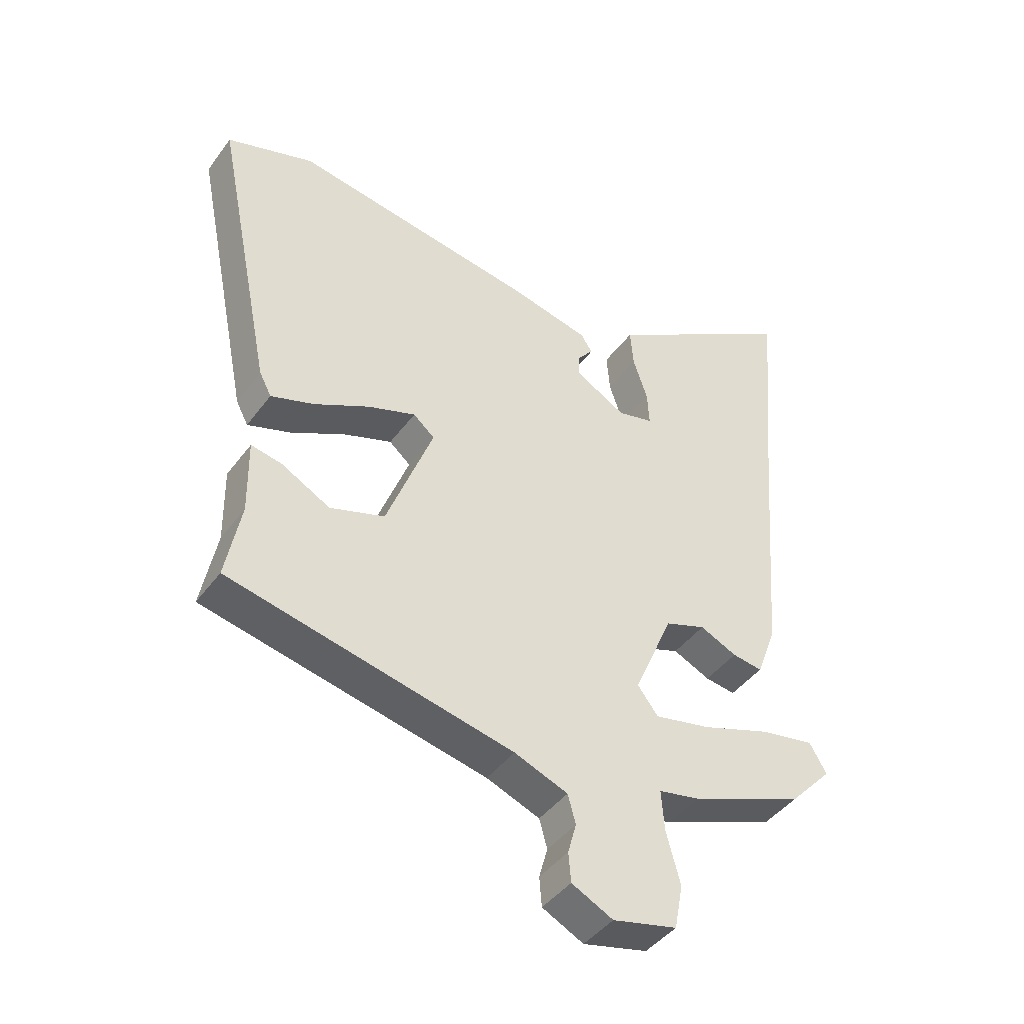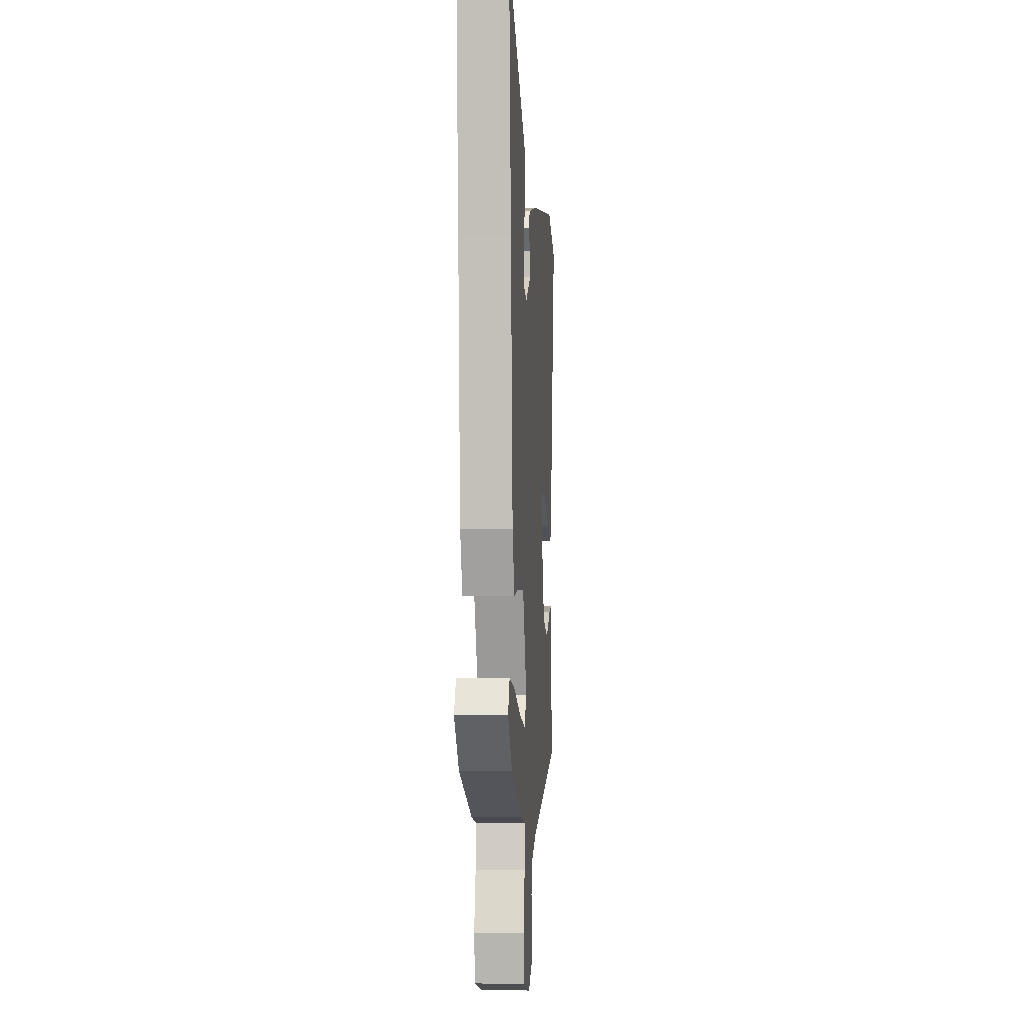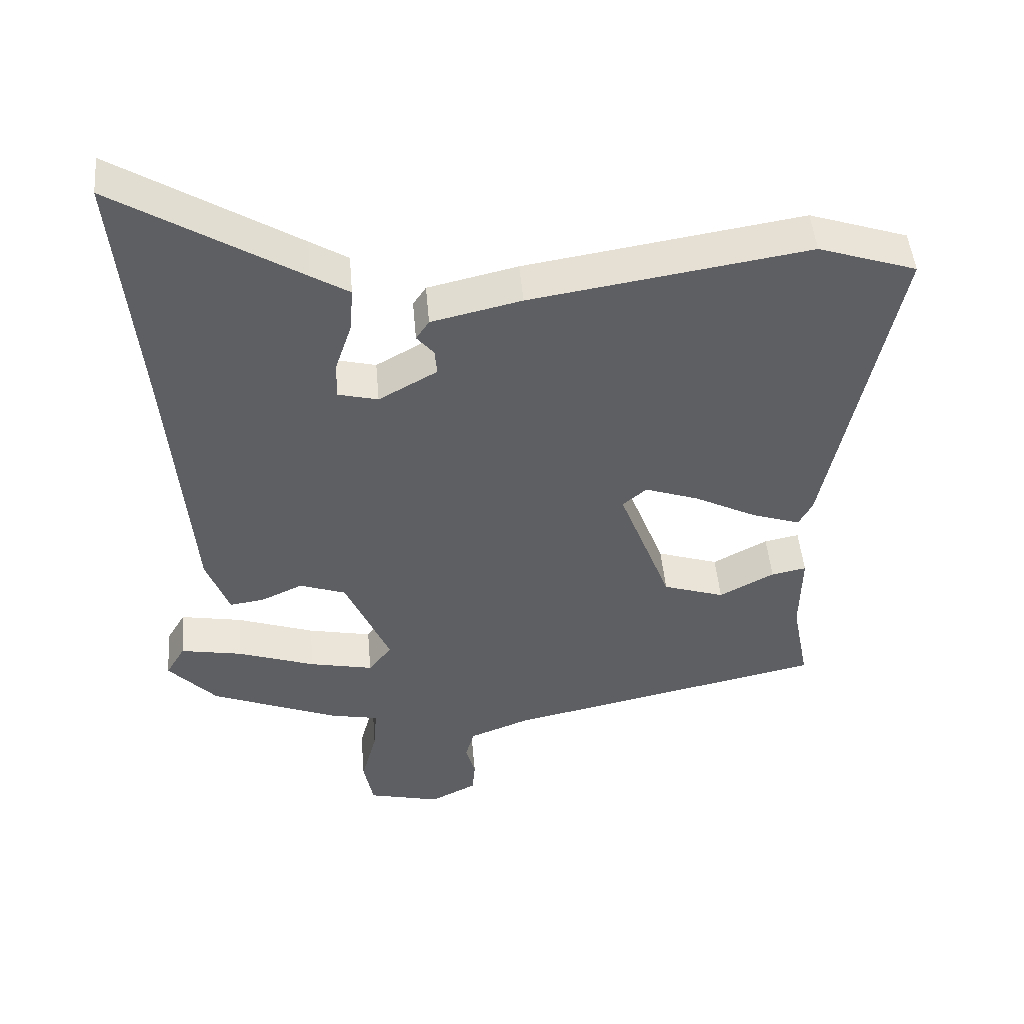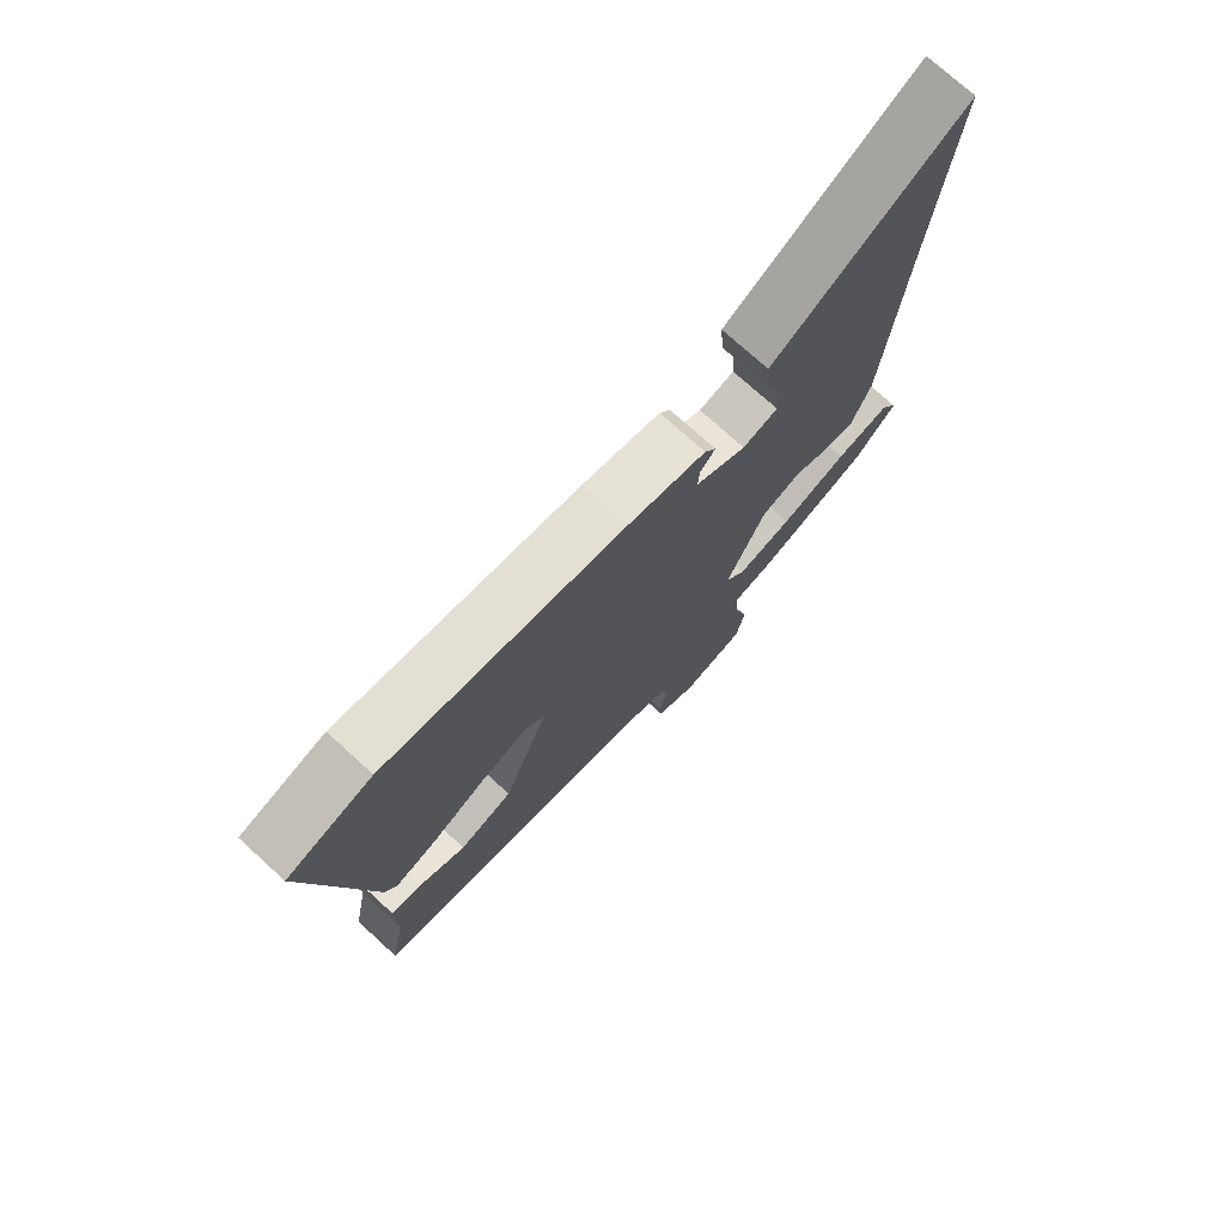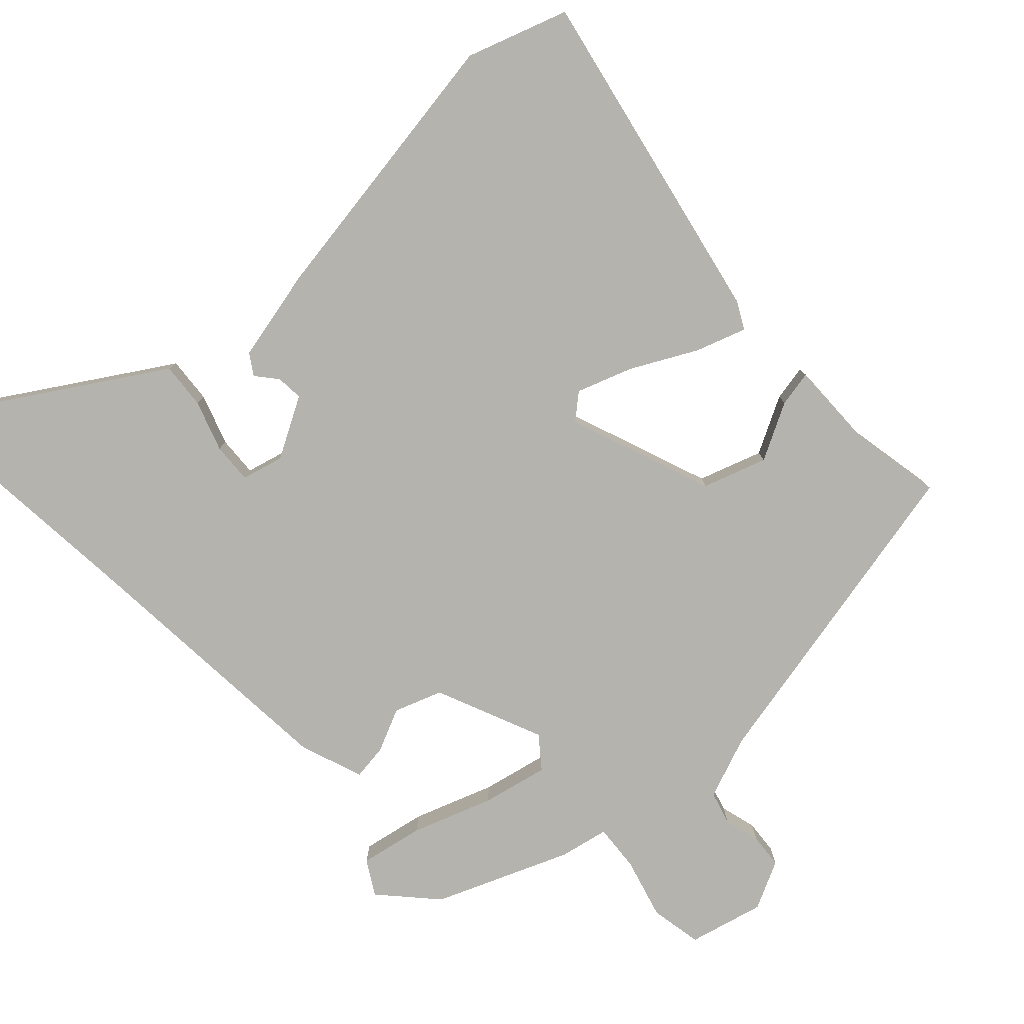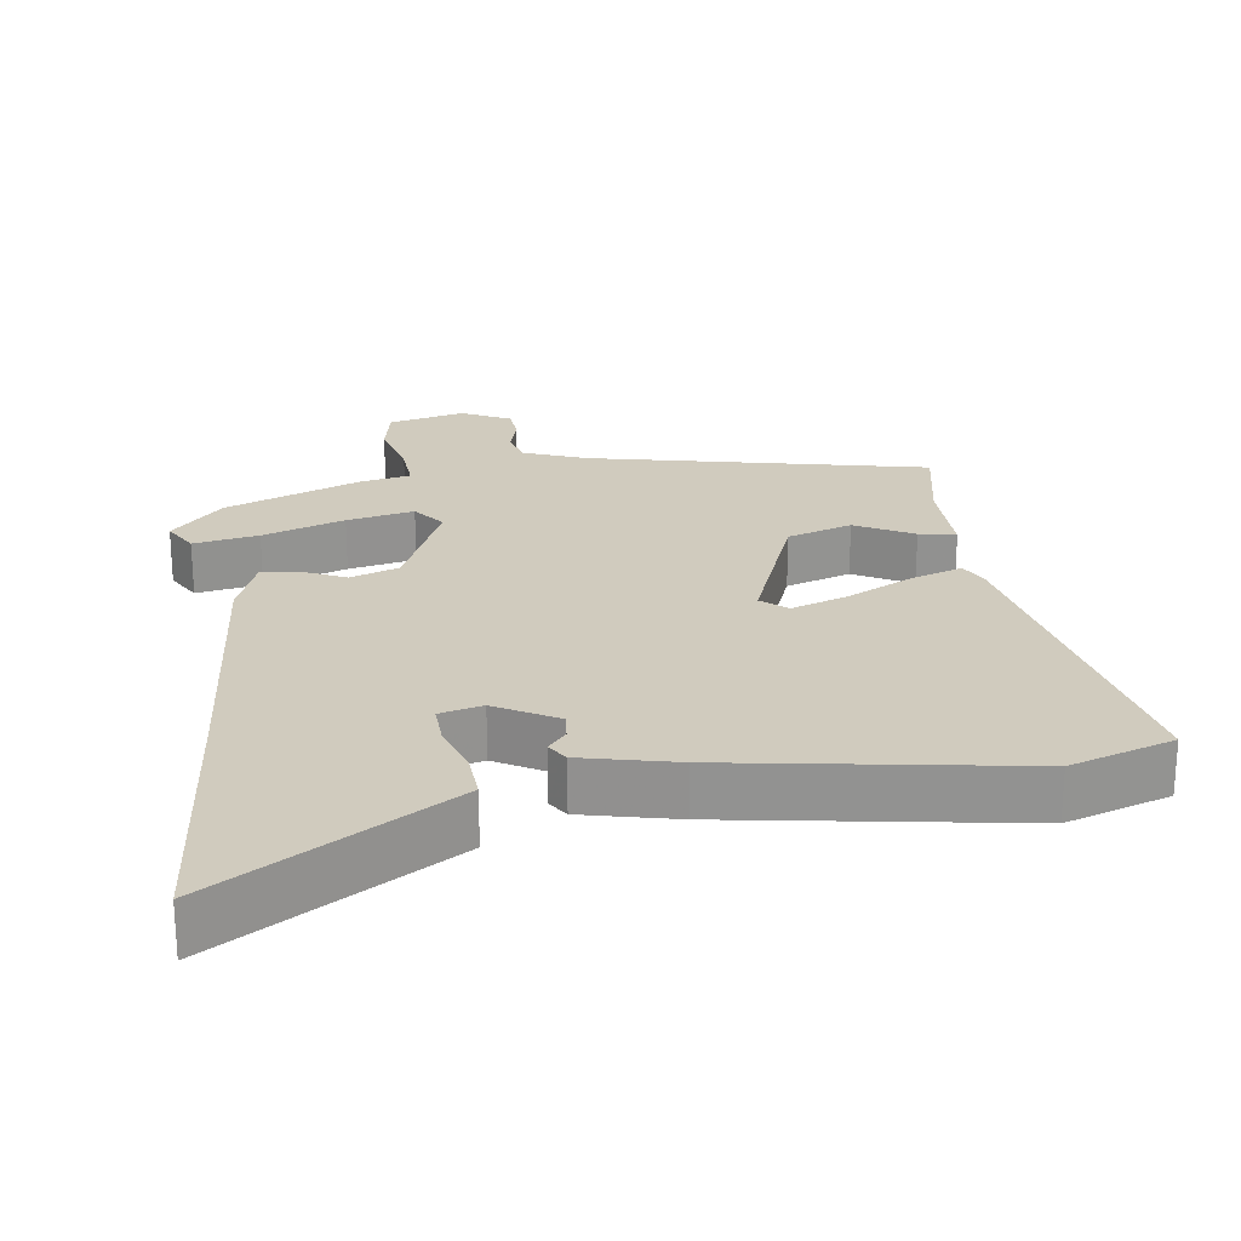
<metadata>
{"format":"obj","ext":"obj","renderer":"f3d","projection":"perspective","resolution":1024,"background":"white","views":[{"elev":-43.4,"azim":146.4,"up":"+Z"},{"elev":-2.9,"azim":-85.9,"up":"+Z"},{"elev":48.3,"azim":-5.0,"up":"+Z"},{"elev":74.2,"azim":132.3,"up":"+Z"},{"elev":-80.0,"azim":42.9,"up":"+Y"},{"elev":23.5,"azim":-7.6,"up":"+Y"}]}
</metadata>
<code>
v 0.511 0.07 -0.411
v 0.043 0.07 -0.511
v -0.045 0.07 -0.545
v -0.058 0.07 -0.592
v -0.044 0.07 -0.643
v -0.048 0.07 -0.691
v -0.116 0.07 -0.725
v -0.222 0.07 -0.699
v -0.236 0.07 -0.626
v -0.213 0.07 -0.54
v -0.208 0.07 -0.474
v -0.277 0.07 -0.46
v -0.465 0.07 -0.384
v -0.535 0.07 -0.308
v -0.507 0.07 -0.26
v -0.417 0.07 -0.277
v -0.304 0.07 -0.317
v -0.211 0.07 -0.337
v -0.177 0.07 -0.293
v -0.242 0.07 -0.142
v -0.309 0.07 -0.118
v -0.37 0.07 -0.146
v -0.42 0.07 -0.153
v -0.453 0.07 -0.064
v -0.484 0.07 0.323
v -0.517 0.07 0.69
v -0.252 0.07 0.525
v -0.197 0.07 0.491
v -0.202 0.07 0.426
v -0.226 0.07 0.354
v -0.229 0.07 0.297
v -0.17 0.07 0.282
v -0.085 0.07 0.33
v -0.088 0.07 0.368
v -0.113 0.07 0.398
v -0.094 0.07 0.427
v 0.037 0.07 0.457
v 0.44 0.07 0.52
v 0.583 0.07 0.472
v 0.486 0.07 -0.008
v 0.466 0.07 -0.046
v 0.395 0.07 -0.022
v 0.304 0.07 0.025
v 0.225 0.07 0.053
v 0.19 0.07 0.023
v 0.267 0.07 -0.181
v 0.357 0.07 -0.211
v 0.437 0.07 -0.168
v 0.488 0.07 -0.158
v 0.486 0.07 -0.281
v 0.511 0 -0.411
v 0.043 0 -0.511
v -0.045 0 -0.545
v -0.058 0 -0.592
v -0.044 0 -0.643
v -0.048 0 -0.691
v -0.116 0 -0.725
v -0.222 0 -0.699
v -0.236 0 -0.626
v -0.213 0 -0.54
v -0.208 0 -0.474
v -0.277 0 -0.46
v -0.465 0 -0.384
v -0.535 0 -0.308
v -0.507 0 -0.26
v -0.417 0 -0.277
v -0.304 0 -0.317
v -0.211 0 -0.337
v -0.177 0 -0.293
v -0.242 0 -0.142
v -0.309 0 -0.118
v -0.37 0 -0.146
v -0.42 0 -0.153
v -0.453 0 -0.064
v -0.484 0 0.323
v -0.517 0 0.69
v -0.252 0 0.525
v -0.197 0 0.491
v -0.202 0 0.426
v -0.226 0 0.354
v -0.229 0 0.297
v -0.17 0 0.282
v -0.085 0 0.33
v -0.088 0 0.368
v -0.113 0 0.398
v -0.094 0 0.427
v 0.037 0 0.457
v 0.44 0 0.52
v 0.583 0 0.472
v 0.486 0 -0.008
v 0.466 0 -0.046
v 0.395 0 -0.022
v 0.304 0 0.025
v 0.225 0 0.053
v 0.19 0 0.023
v 0.267 0 -0.181
v 0.357 0 -0.211
v 0.437 0 -0.168
v 0.488 0 -0.158
v 0.486 0 -0.281
f 47 48 49 50
f 50 1 2
f 47 50 2
f 46 47 2
f 45 46 2 3
f 41 42 43
f 40 41 43
f 39 40 43
f 38 39 43
f 37 38 43
f 36 37 43
f 35 36 43
f 34 35 43
f 33 34 43 44
f 32 33 44 45
f 27 28 29 30
f 27 30 31
f 26 27 31
f 25 26 31
f 25 31 32
f 24 25 32
f 23 24 32
f 22 23 32
f 21 22 32
f 15 16 17
f 14 15 17
f 13 14 17
f 12 13 17
f 11 12 17
f 11 17 18
f 8 9 10
f 7 8 10
f 6 7 10
f 5 6 10
f 4 5 10
f 3 4 10 11
f 11 18 19
f 3 11 19
f 45 3 19
f 20 21 32 45
f 19 20 45
f 100 99 98 97
f 52 51 100
f 52 100 97
f 52 97 96
f 53 52 96 95
f 93 92 91
f 93 91 90
f 93 90 89
f 93 89 88
f 93 88 87
f 93 87 86
f 93 86 85
f 93 85 84
f 94 93 84 83
f 95 94 83 82
f 80 79 78 77
f 81 80 77
f 81 77 76
f 81 76 75
f 82 81 75
f 82 75 74
f 82 74 73
f 82 73 72
f 82 72 71
f 67 66 65
f 67 65 64
f 67 64 63
f 67 63 62
f 67 62 61
f 68 67 61
f 60 59 58
f 60 58 57
f 60 57 56
f 60 56 55
f 60 55 54
f 61 60 54 53
f 69 68 61
f 69 61 53
f 69 53 95
f 95 82 71 70
f 95 70 69
f 1 51 52 2
f 2 52 53 3
f 3 53 54 4
f 4 54 55 5
f 5 55 56 6
f 6 56 57 7
f 7 57 58 8
f 8 58 59 9
f 9 59 60 10
f 10 60 61 11
f 11 61 62 12
f 12 62 63 13
f 13 63 64 14
f 14 64 65 15
f 15 65 66 16
f 16 66 67 17
f 17 67 68 18
f 18 68 69 19
f 19 69 70 20
f 20 70 71 21
f 21 71 72 22
f 22 72 73 23
f 23 73 74 24
f 24 74 75 25
f 25 75 76 26
f 26 76 77 27
f 27 77 78 28
f 28 78 79 29
f 29 79 80 30
f 30 80 81 31
f 31 81 82 32
f 32 82 83 33
f 33 83 84 34
f 34 84 85 35
f 35 85 86 36
f 36 86 87 37
f 37 87 88 38
f 38 88 89 39
f 39 89 90 40
f 40 90 91 41
f 41 91 92 42
f 42 92 93 43
f 43 93 94 44
f 44 94 95 45
f 45 95 96 46
f 46 96 97 47
f 47 97 98 48
f 48 98 99 49
f 49 99 100 50
f 50 100 51 1

</code>
